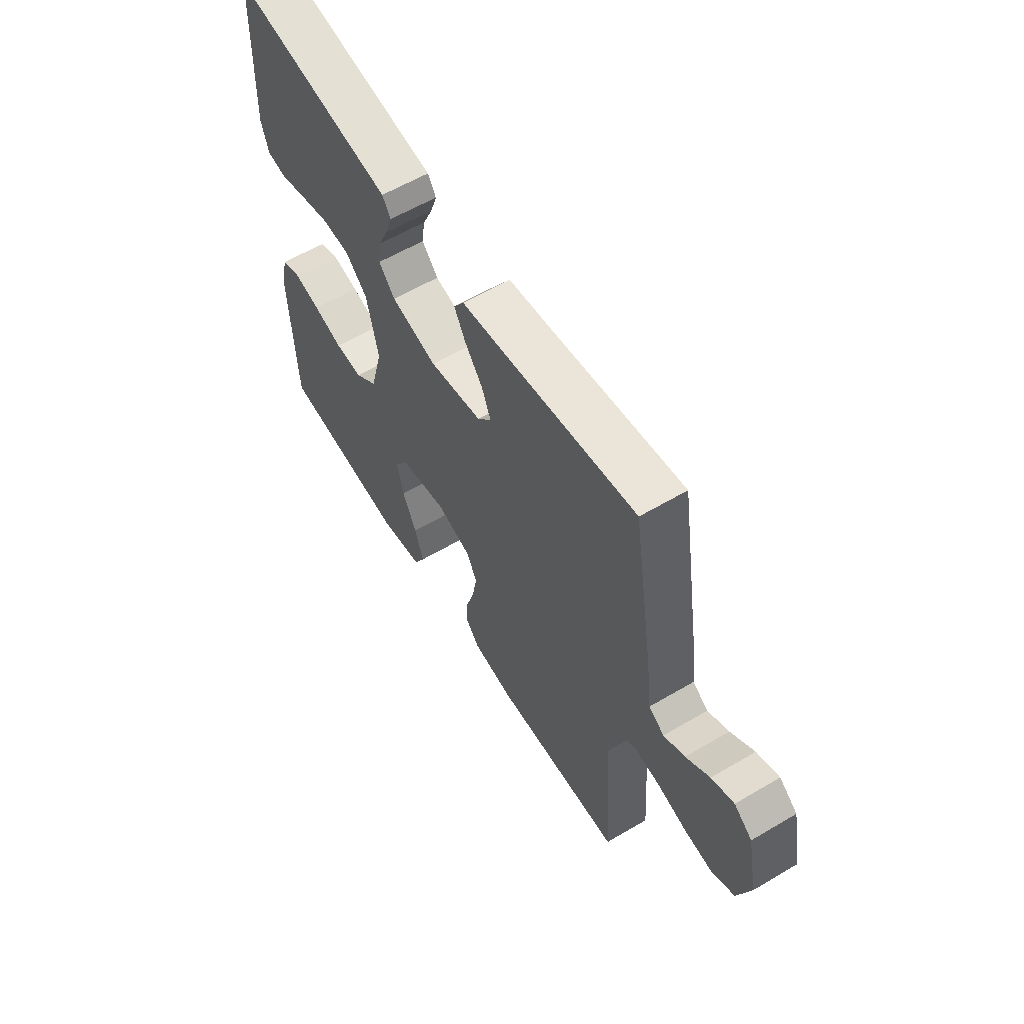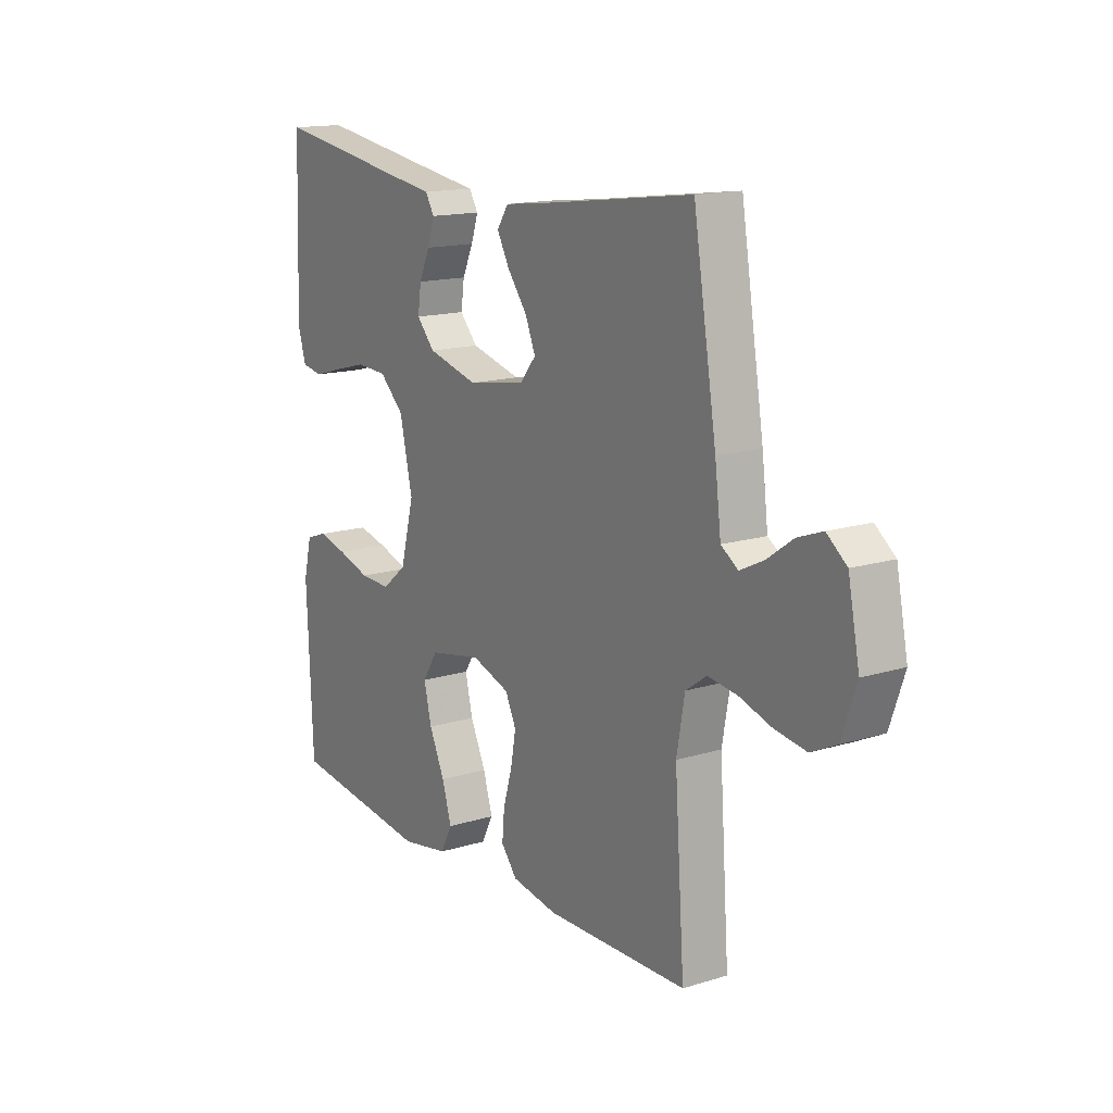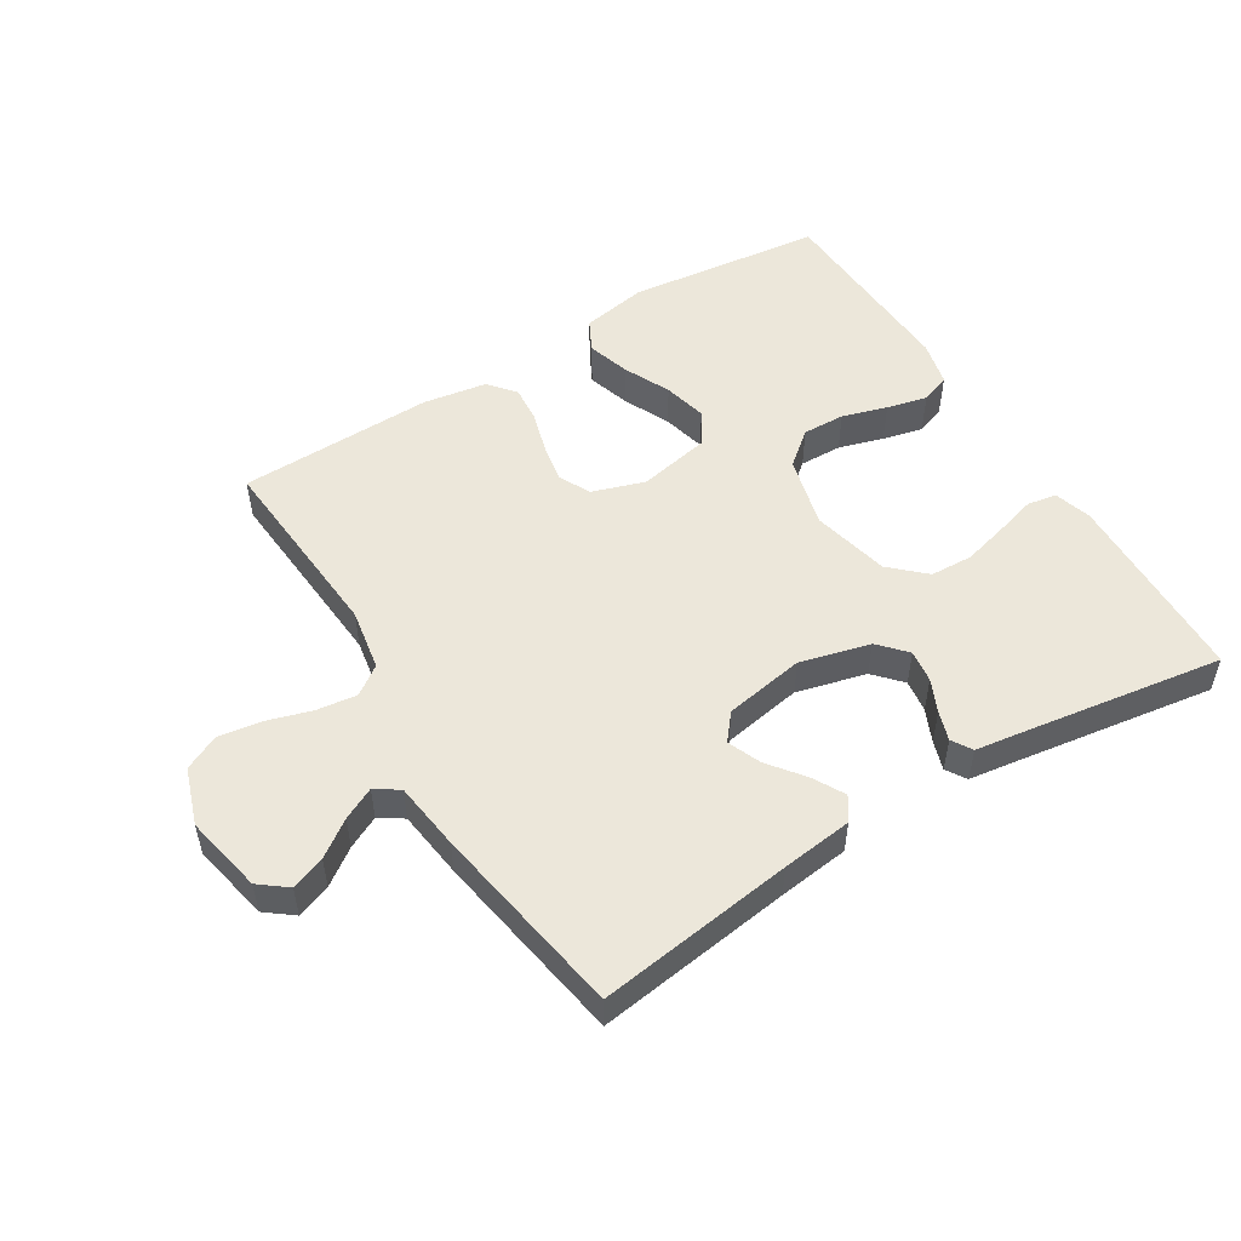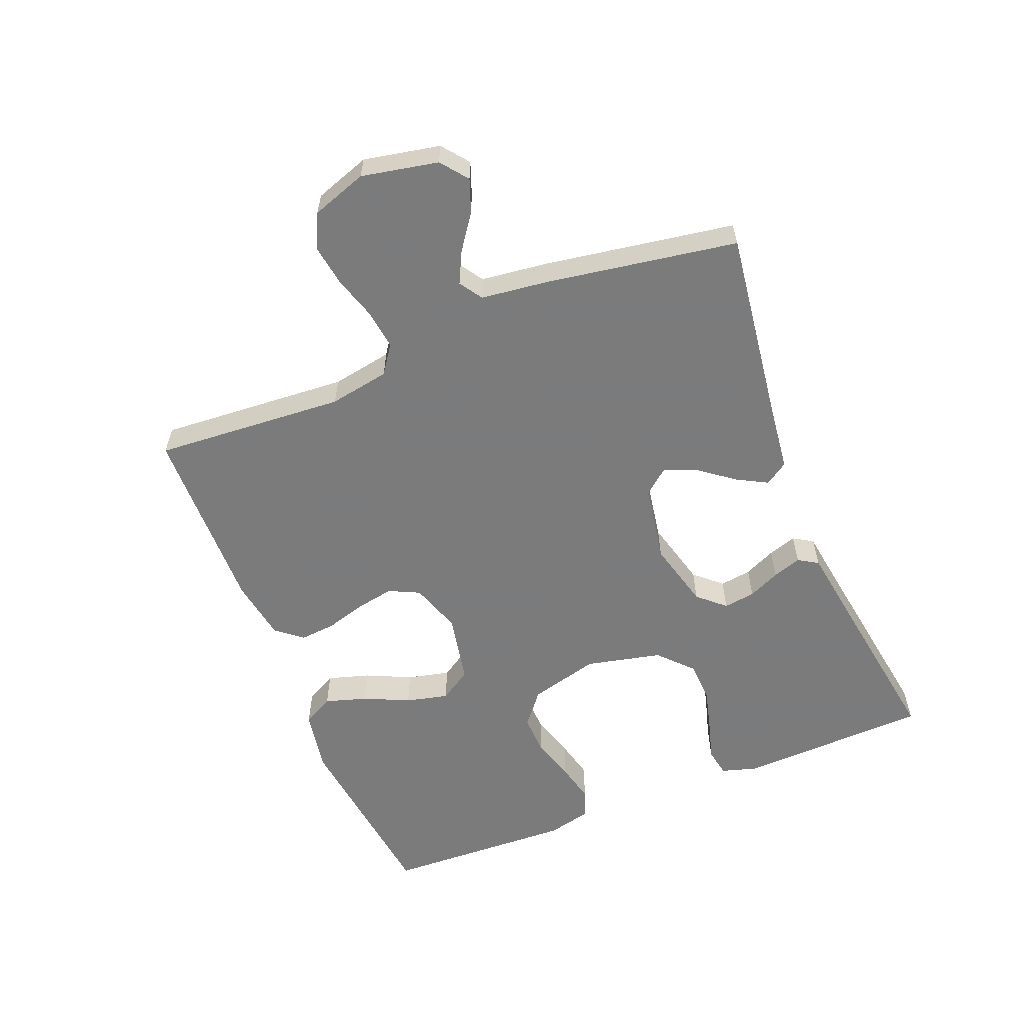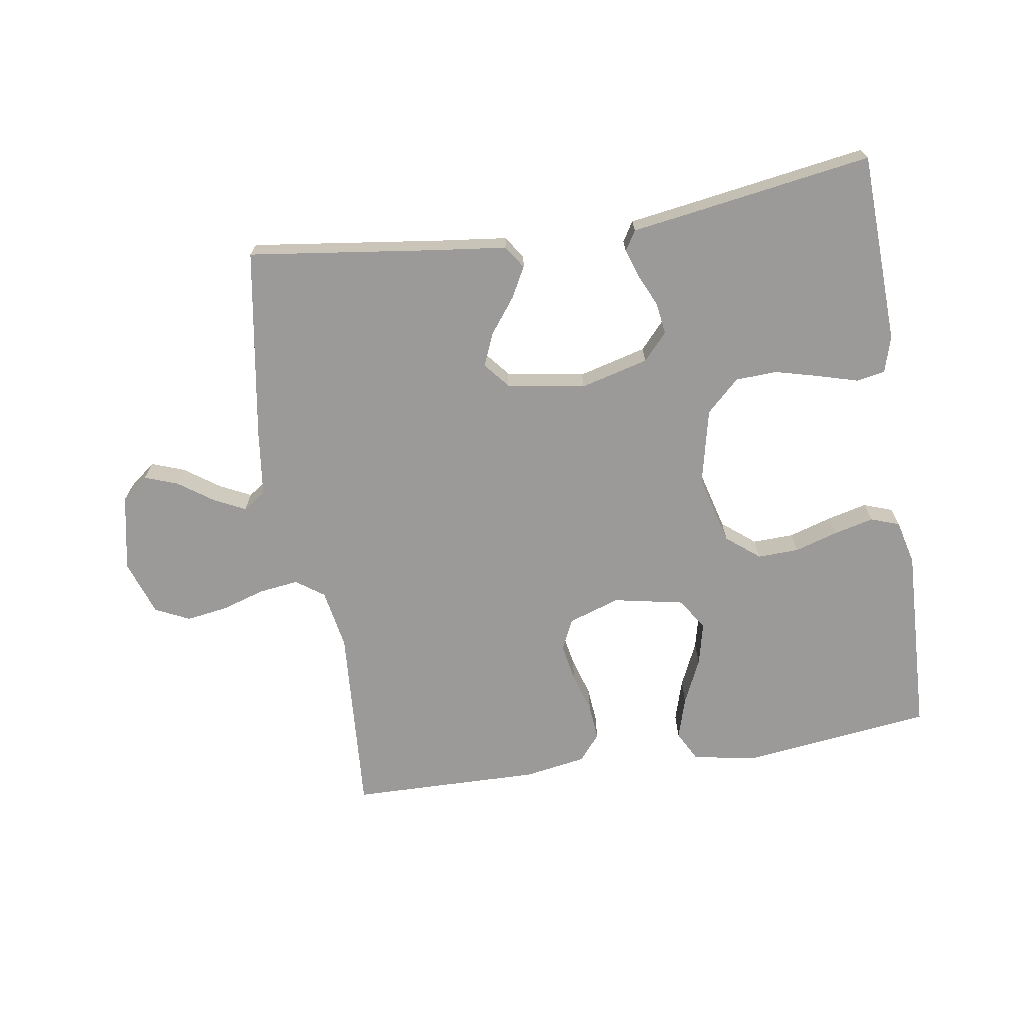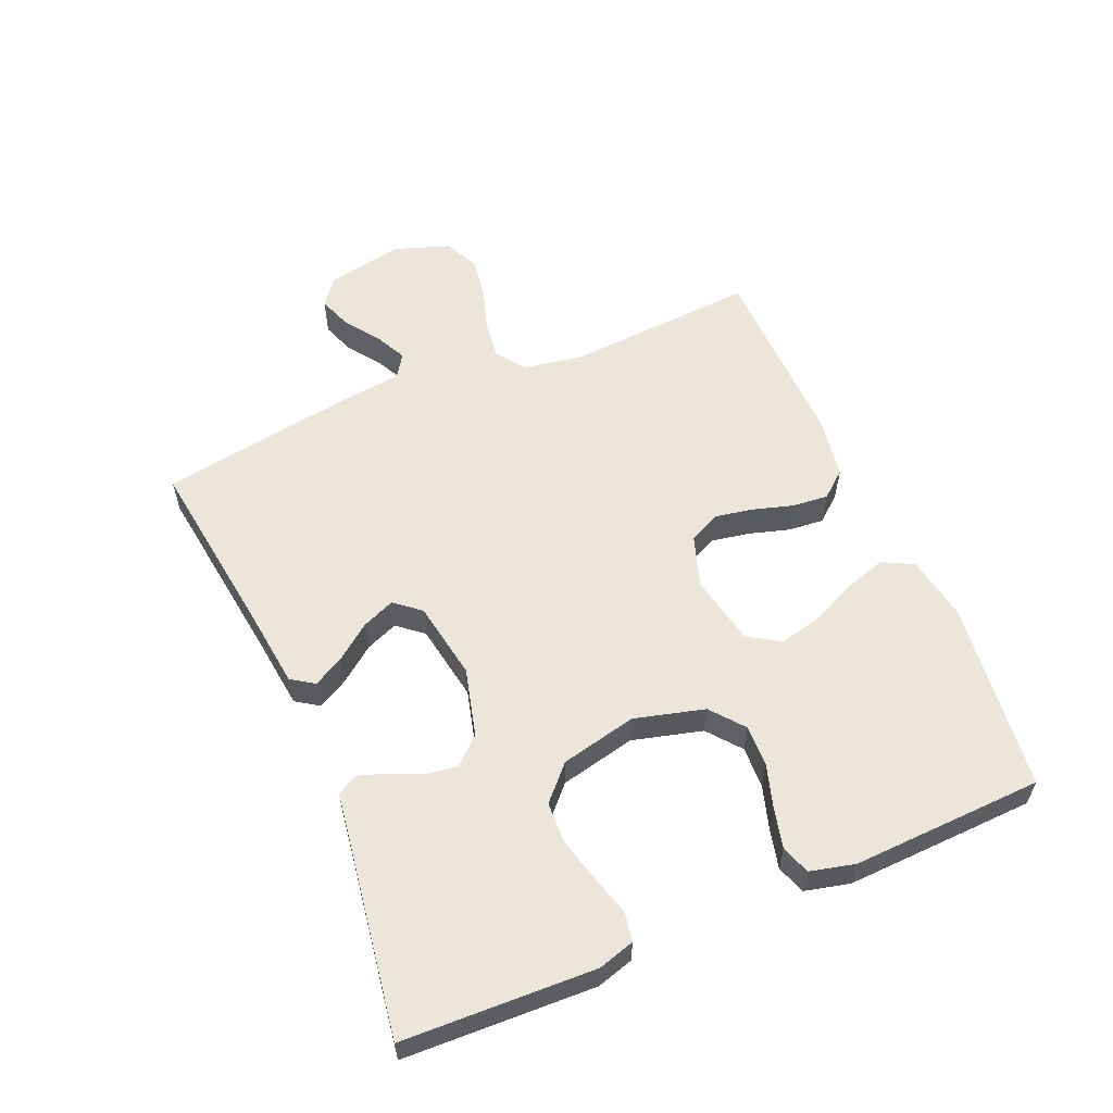
<metadata>
{"format":"obj","ext":"obj","renderer":"f3d","projection":"perspective","resolution":1024,"background":"white","views":[{"elev":59.3,"azim":-121.3,"up":"+Z"},{"elev":15.2,"azim":-123.1,"up":"+Z"},{"elev":52.1,"azim":-31.8,"up":"+Y"},{"elev":-58.4,"azim":-68.1,"up":"+Y"},{"elev":-69.4,"azim":9.0,"up":"+Y"},{"elev":57.6,"azim":66.9,"up":"+Y"}]}
</metadata>
<code>
v 0.5 0.07 -0.5
v 0.2 0.07 -0.536
v 0.099 0.07 -0.518
v 0.074 0.07 -0.47
v 0.094 0.07 -0.404
v 0.127 0.07 -0.333
v 0.143 0.07 -0.266
v 0.111 0.07 -0.216
v 0 0.07 -0.194
v -0.081 0.07 -0.221
v -0.104 0.07 -0.269
v -0.093 0.07 -0.329
v -0.074 0.07 -0.393
v -0.069 0.07 -0.449
v -0.103 0.07 -0.49
v -0.2 0.07 -0.506
v -0.5 0.07 -0.5
v -0.479 0.07 -0.2
v -0.496 0.07 -0.105
v -0.54 0.07 -0.074
v -0.602 0.07 -0.082
v -0.67 0.07 -0.103
v -0.736 0.07 -0.113
v -0.79 0.07 -0.087
v -0.82 0.07 0
v -0.796 0.07 0.12
v -0.754 0.07 0.153
v -0.702 0.07 0.134
v -0.647 0.07 0.095
v -0.598 0.07 0.071
v -0.562 0.07 0.095
v -0.549 0.07 0.2
v -0.5 0.07 0.5
v -0.2 0.07 0.46
v -0.091 0.07 0.447
v -0.067 0.07 0.411
v -0.093 0.07 0.363
v -0.135 0.07 0.308
v -0.156 0.07 0.257
v -0.123 0.07 0.217
v 0 0.07 0.196
v 0.107 0.07 0.224
v 0.145 0.07 0.266
v 0.138 0.07 0.316
v 0.115 0.07 0.366
v 0.1 0.07 0.411
v 0.119 0.07 0.442
v 0.2 0.07 0.454
v 0.5 0.07 0.5
v 0.511 0.07 0.2
v 0.494 0.07 0.143
v 0.449 0.07 0.135
v 0.386 0.07 0.153
v 0.317 0.07 0.171
v 0.252 0.07 0.168
v 0.2 0.07 0.119
v 0.173 0.07 0
v 0.202 0.07 -0.11
v 0.254 0.07 -0.152
v 0.319 0.07 -0.15
v 0.388 0.07 -0.129
v 0.45 0.07 -0.114
v 0.495 0.07 -0.13
v 0.512 0.07 -0.2
v 0.5 0 -0.5
v 0.2 0 -0.536
v 0.099 0 -0.518
v 0.074 0 -0.47
v 0.094 0 -0.404
v 0.127 0 -0.333
v 0.143 0 -0.266
v 0.111 0 -0.216
v 0 0 -0.194
v -0.081 0 -0.221
v -0.104 0 -0.269
v -0.093 0 -0.329
v -0.074 0 -0.393
v -0.069 0 -0.449
v -0.103 0 -0.49
v -0.2 0 -0.506
v -0.5 0 -0.5
v -0.479 0 -0.2
v -0.496 0 -0.105
v -0.54 0 -0.074
v -0.602 0 -0.082
v -0.67 0 -0.103
v -0.736 0 -0.113
v -0.79 0 -0.087
v -0.82 0 0
v -0.796 0 0.12
v -0.754 0 0.153
v -0.702 0 0.134
v -0.647 0 0.095
v -0.598 0 0.071
v -0.562 0 0.095
v -0.549 0 0.2
v -0.5 0 0.5
v -0.2 0 0.46
v -0.091 0 0.447
v -0.067 0 0.411
v -0.093 0 0.363
v -0.135 0 0.308
v -0.156 0 0.257
v -0.123 0 0.217
v 0 0 0.196
v 0.107 0 0.224
v 0.145 0 0.266
v 0.138 0 0.316
v 0.115 0 0.366
v 0.1 0 0.411
v 0.119 0 0.442
v 0.2 0 0.454
v 0.5 0 0.5
v 0.511 0 0.2
v 0.494 0 0.143
v 0.449 0 0.135
v 0.386 0 0.153
v 0.317 0 0.171
v 0.252 0 0.168
v 0.2 0 0.119
v 0.173 0 0
v 0.202 0 -0.11
v 0.254 0 -0.152
v 0.319 0 -0.15
v 0.388 0 -0.129
v 0.45 0 -0.114
v 0.495 0 -0.13
v 0.512 0 -0.2
f 60 61 62 63
f 60 63 64 1
f 50 51 52 53
f 48 49 50 53
f 48 53 54
f 47 48 54 55
f 44 45 46 47
f 35 36 37 38
f 34 35 38 39
f 31 32 33 34
f 31 34 39
f 30 31 39 40
f 26 27 28 29
f 26 29 30
f 25 26 30
f 21 22 23 24
f 20 21 24 25
f 15 16 17 18
f 15 18 19
f 12 13 14 15
f 11 12 15 19
f 10 11 19 20
f 3 4 5 6
f 3 6 7
f 2 3 7
f 59 60 1 2
f 58 59 2 7
f 57 58 7 8
f 56 57 8 9
f 44 47 55 56
f 43 44 56
f 42 43 56 9
f 41 42 9 10
f 40 41 10 20
f 20 25 30 40
f 127 126 125 124
f 65 128 127 124
f 117 116 115 114
f 117 114 113 112
f 118 117 112
f 119 118 112 111
f 111 110 109 108
f 102 101 100 99
f 103 102 99 98
f 98 97 96 95
f 103 98 95
f 104 103 95 94
f 93 92 91 90
f 94 93 90
f 94 90 89
f 88 87 86 85
f 89 88 85 84
f 82 81 80 79
f 83 82 79
f 79 78 77 76
f 83 79 76 75
f 84 83 75 74
f 70 69 68 67
f 71 70 67
f 71 67 66
f 66 65 124 123
f 71 66 123 122
f 72 71 122 121
f 73 72 121 120
f 120 119 111 108
f 120 108 107
f 73 120 107 106
f 74 73 106 105
f 84 74 105 104
f 104 94 89 84
f 1 65 66 2
f 2 66 67 3
f 3 67 68 4
f 4 68 69 5
f 5 69 70 6
f 6 70 71 7
f 7 71 72 8
f 8 72 73 9
f 9 73 74 10
f 10 74 75 11
f 11 75 76 12
f 12 76 77 13
f 13 77 78 14
f 14 78 79 15
f 15 79 80 16
f 16 80 81 17
f 17 81 82 18
f 18 82 83 19
f 19 83 84 20
f 20 84 85 21
f 21 85 86 22
f 22 86 87 23
f 23 87 88 24
f 24 88 89 25
f 25 89 90 26
f 26 90 91 27
f 27 91 92 28
f 28 92 93 29
f 29 93 94 30
f 30 94 95 31
f 31 95 96 32
f 32 96 97 33
f 33 97 98 34
f 34 98 99 35
f 35 99 100 36
f 36 100 101 37
f 37 101 102 38
f 38 102 103 39
f 39 103 104 40
f 40 104 105 41
f 41 105 106 42
f 42 106 107 43
f 43 107 108 44
f 44 108 109 45
f 45 109 110 46
f 46 110 111 47
f 47 111 112 48
f 48 112 113 49
f 49 113 114 50
f 50 114 115 51
f 51 115 116 52
f 52 116 117 53
f 53 117 118 54
f 54 118 119 55
f 55 119 120 56
f 56 120 121 57
f 57 121 122 58
f 58 122 123 59
f 59 123 124 60
f 60 124 125 61
f 61 125 126 62
f 62 126 127 63
f 63 127 128 64
f 64 128 65 1

</code>
